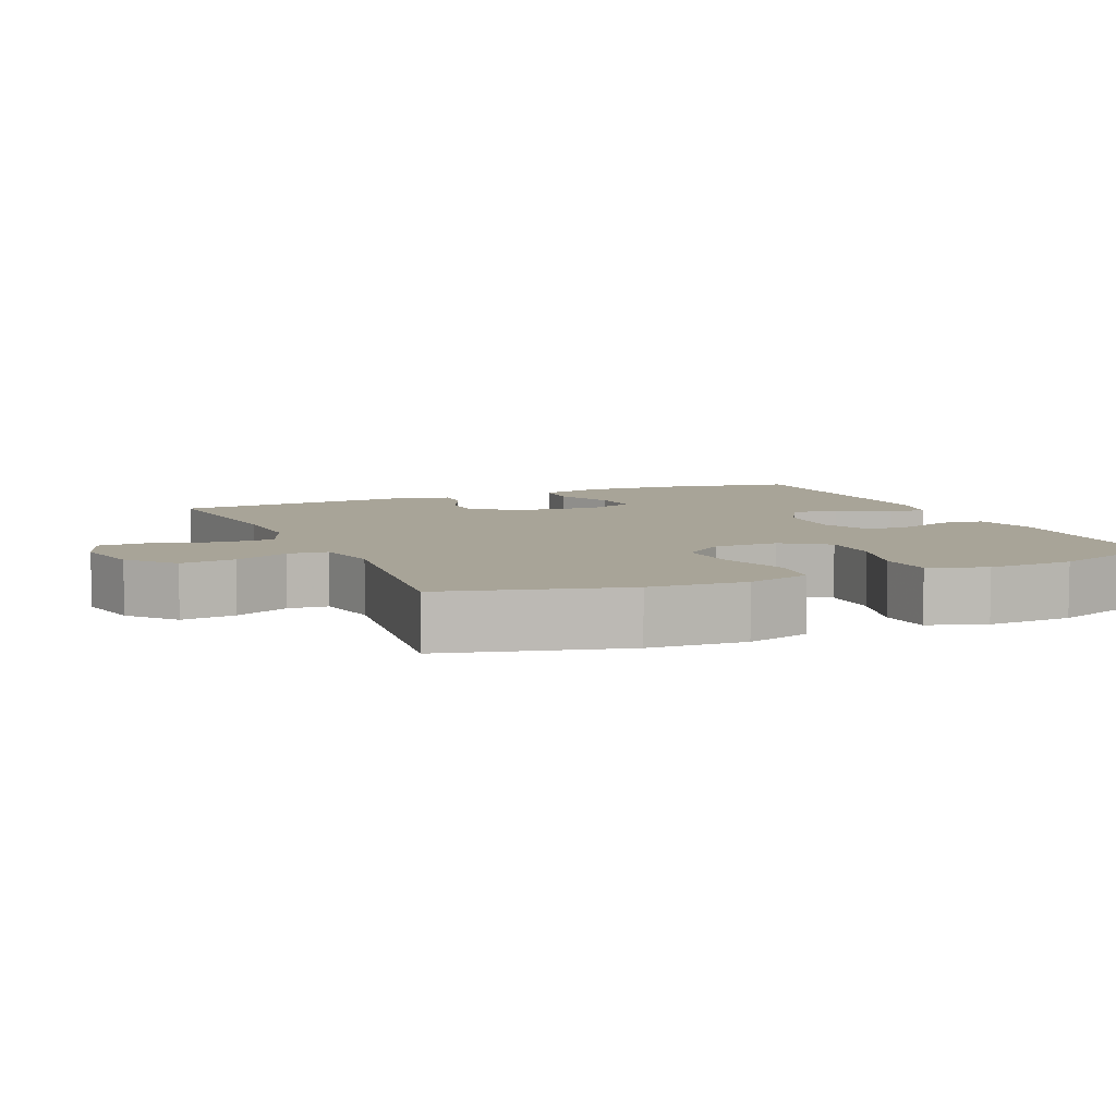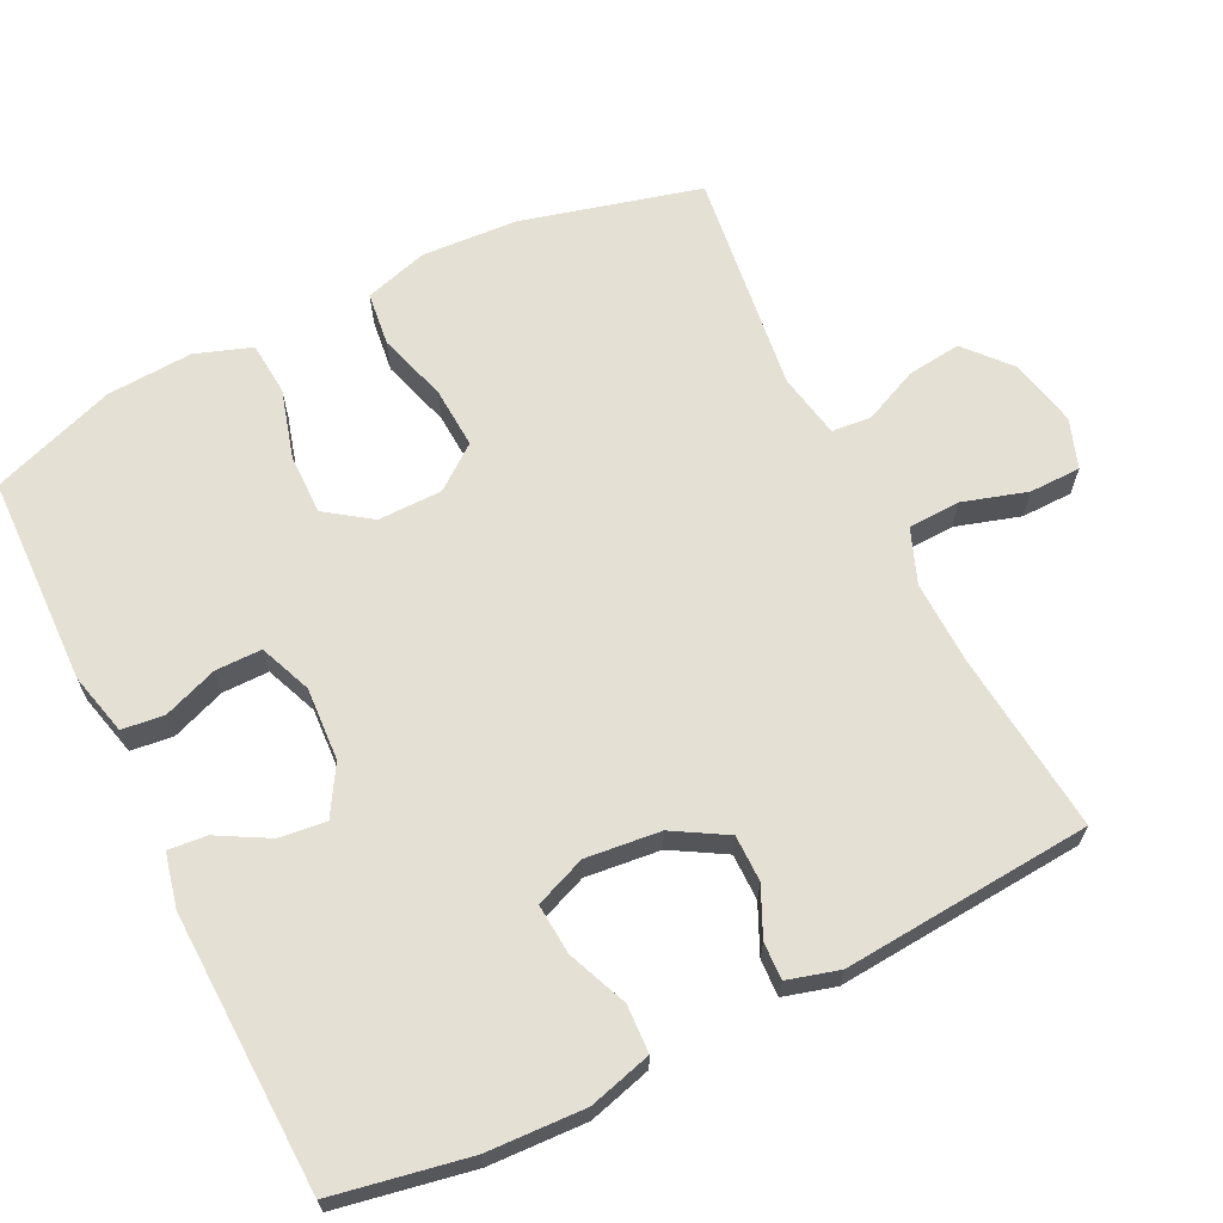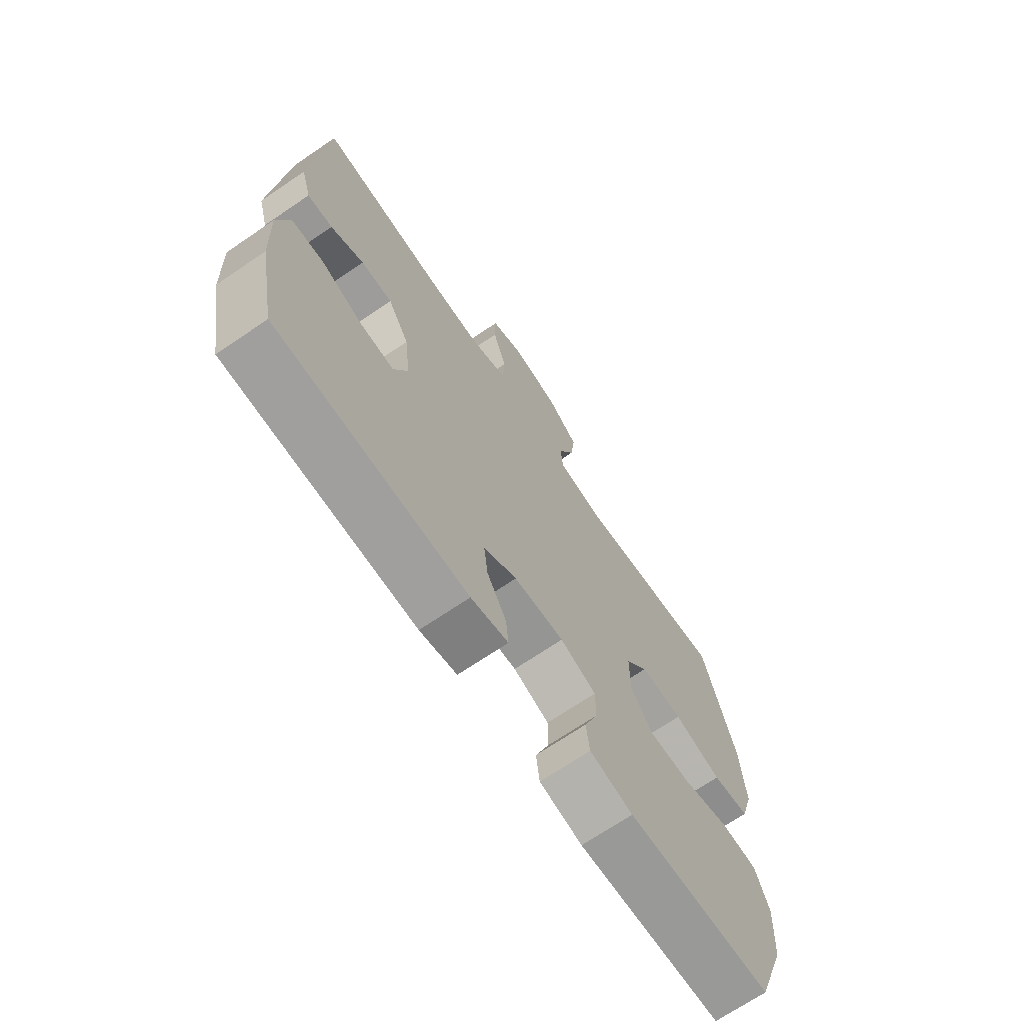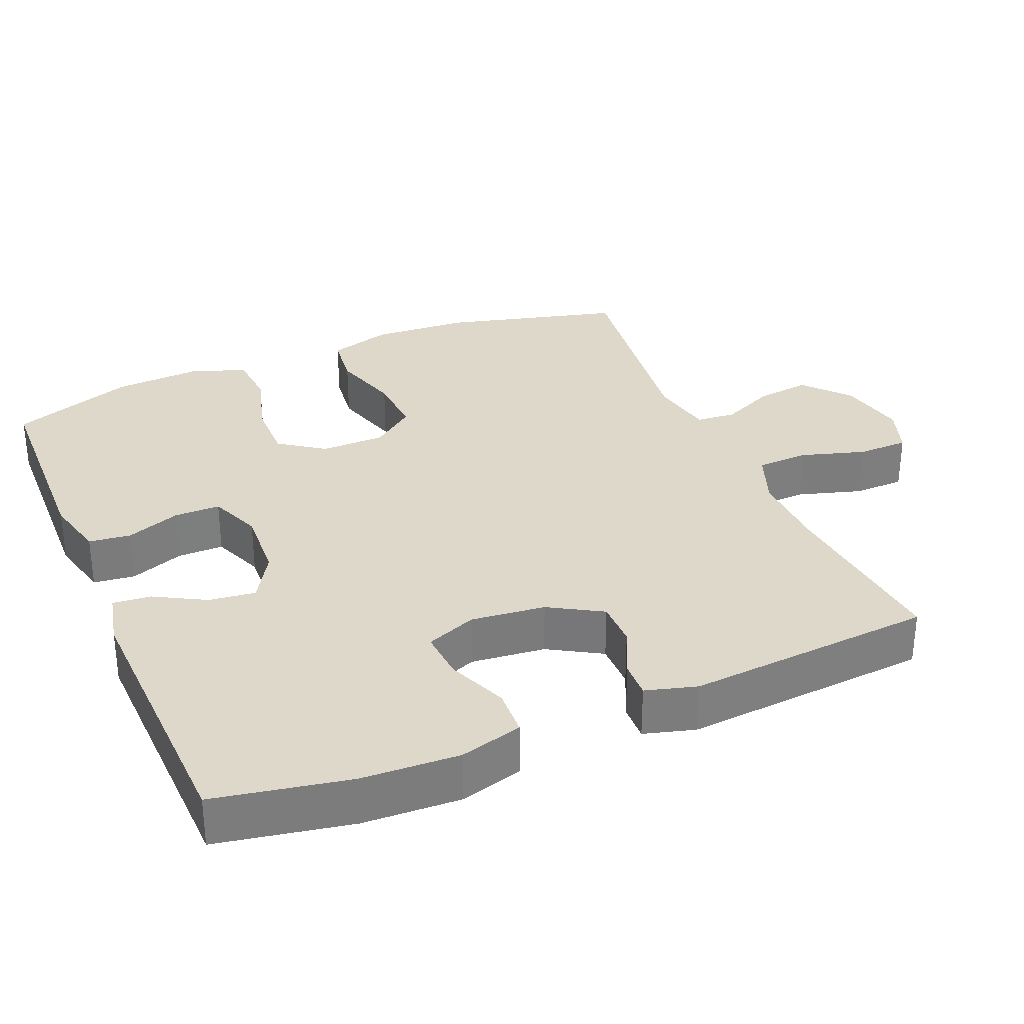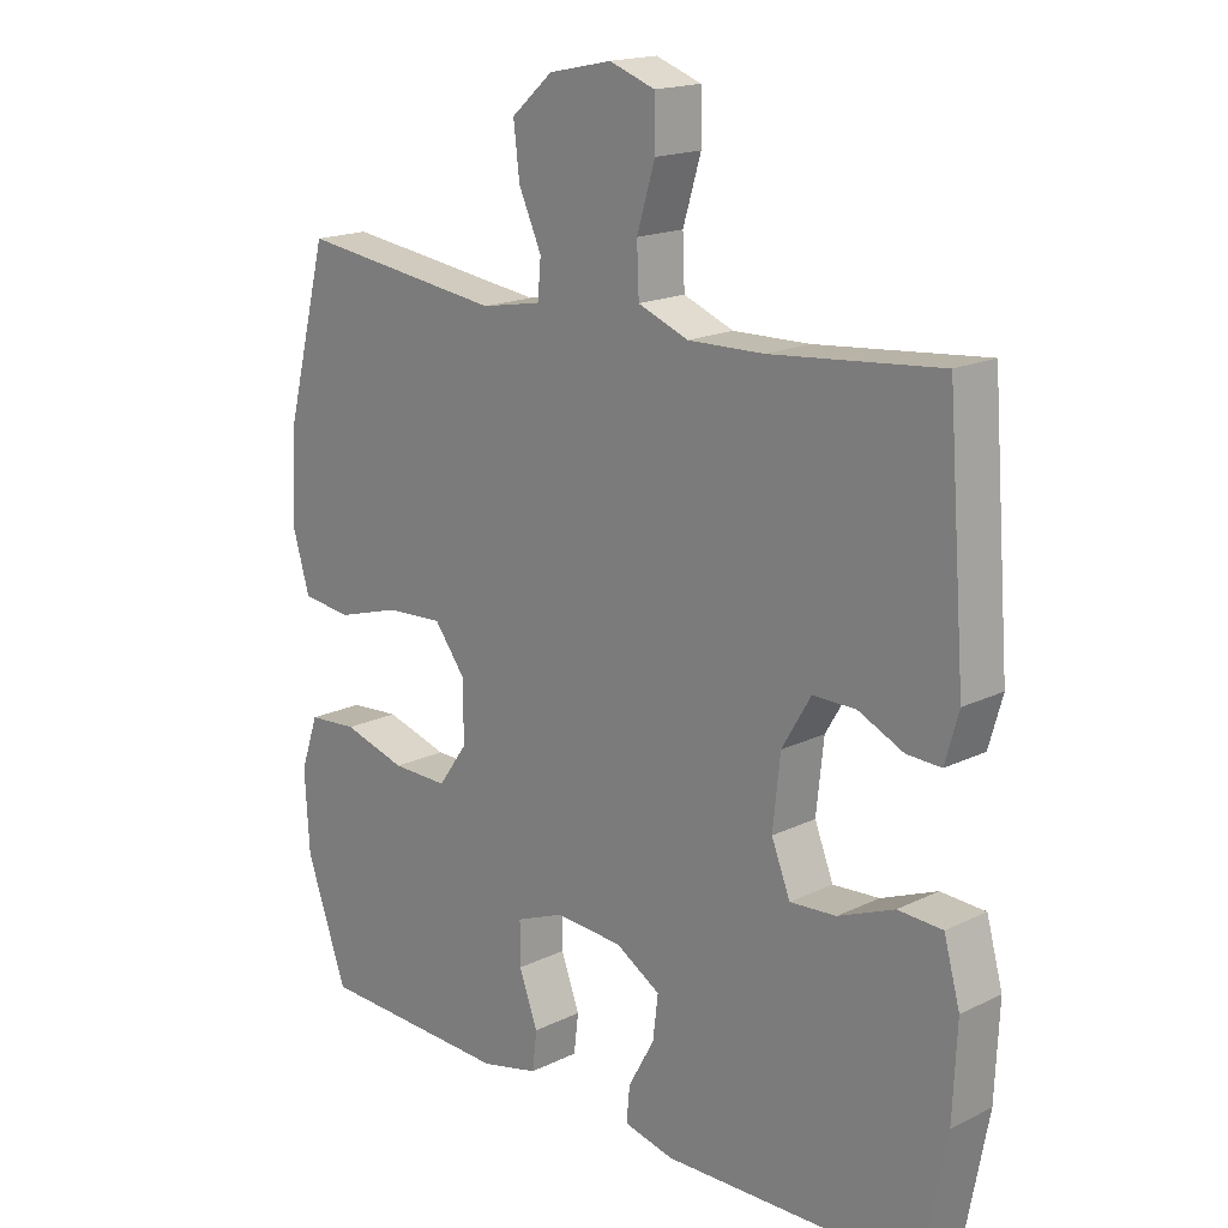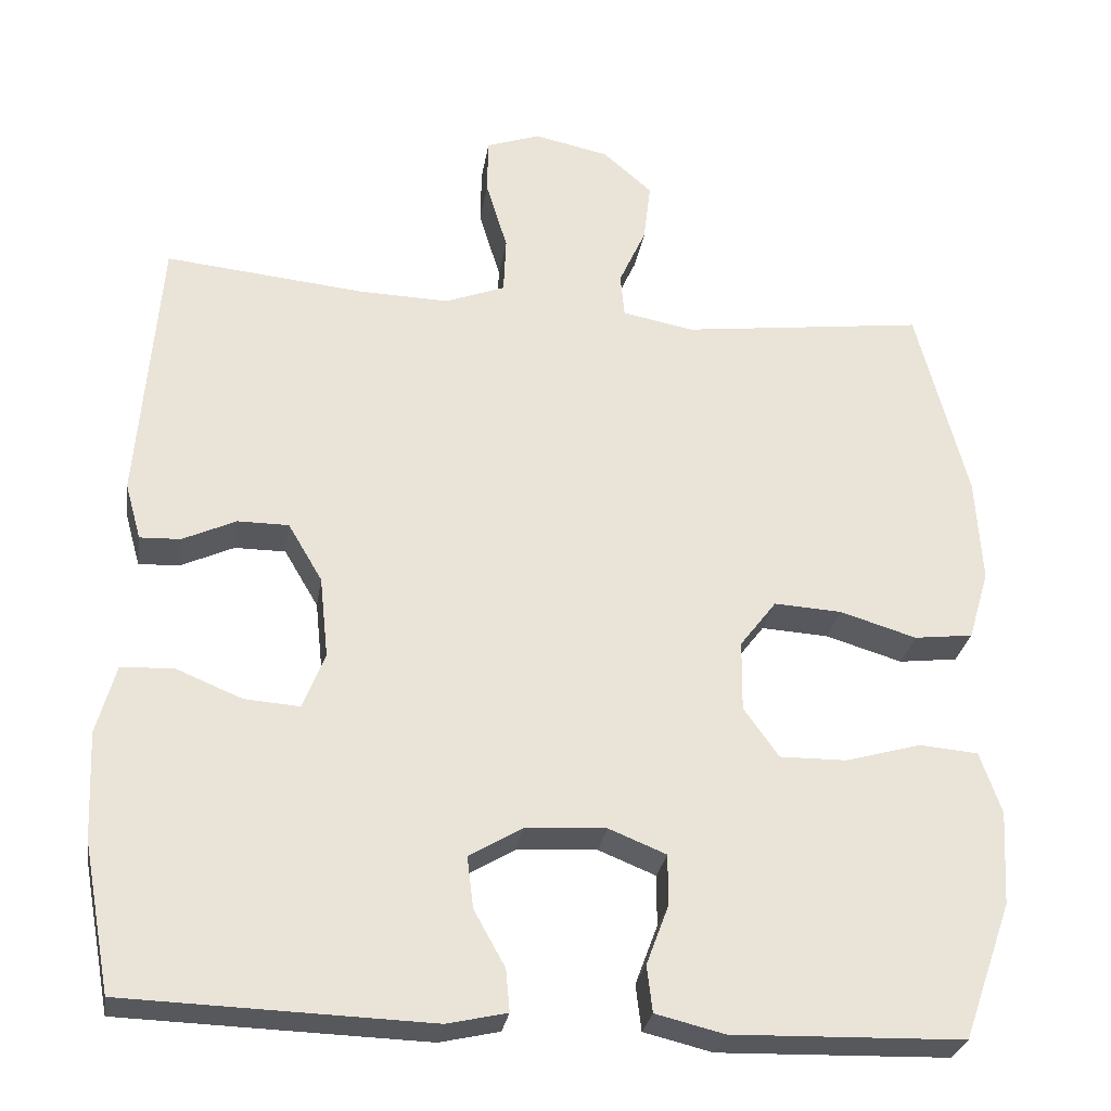
<metadata>
{"format":"obj","ext":"obj","renderer":"f3d","projection":"perspective","resolution":1024,"background":"white","views":[{"elev":7.0,"azim":66.6,"up":"+Y"},{"elev":65.7,"azim":-116.3,"up":"+Y"},{"elev":-70.0,"azim":-55.8,"up":"+Z"},{"elev":31.6,"azim":-112.9,"up":"+Y"},{"elev":17.6,"azim":-133.7,"up":"+Z"},{"elev":-28.3,"azim":-9.0,"up":"+Z"}]}
</metadata>
<code>
v 0.5 0.07 0.5
v 0.564 0.07 0.254
v 0.572 0.07 0.121
v 0.546 0.07 0.033
v 0.472 0.07 0.024
v 0.376 0.07 0.053
v 0.291 0.07 0.058
v 0.245 0.07 -0.002
v 0.244 0.07 -0.091
v 0.288 0.07 -0.153
v 0.372 0.07 -0.152
v 0.467 0.07 -0.125
v 0.541 0.07 -0.131
v 0.568 0.07 -0.209
v 0.561 0.07 -0.328
v 0.5 0.07 -0.5
v 0.21 0.07 -0.508
v 0.124 0.07 -0.487
v 0.117 0.07 -0.429
v 0.145 0.07 -0.354
v 0.145 0.07 -0.29
v 0.073 0.07 -0.261
v -0.028 0.07 -0.267
v -0.095 0.07 -0.307
v -0.087 0.07 -0.372
v -0.048 0.07 -0.442
v -0.043 0.07 -0.495
v -0.118 0.07 -0.512
v -0.5 0.07 -0.5
v -0.535 0.07 -0.314
v -0.541 0.07 -0.179
v -0.517 0.07 -0.092
v -0.451 0.07 -0.089
v -0.368 0.07 -0.123
v -0.299 0.07 -0.128
v -0.271 0.07 -0.058
v -0.282 0.07 0.045
v -0.325 0.07 0.118
v -0.389 0.07 0.118
v -0.456 0.07 0.087
v -0.507 0.07 0.085
v -0.527 0.07 0.156
v -0.5 0.07 0.5
v -0.249 0.07 0.475
v -0.135 0.07 0.472
v -0.06 0.07 0.501
v -0.057 0.07 0.573
v -0.084 0.07 0.662
v -0.083 0.07 0.733
v -0.015 0.07 0.757
v 0.079 0.07 0.737
v 0.141 0.07 0.683
v 0.132 0.07 0.608
v 0.098 0.07 0.533
v 0.103 0.07 0.478
v 0.193 0.07 0.461
v 0.5 0 0.5
v 0.564 0 0.254
v 0.572 0 0.121
v 0.546 0 0.033
v 0.472 0 0.024
v 0.376 0 0.053
v 0.291 0 0.058
v 0.245 0 -0.002
v 0.244 0 -0.091
v 0.288 0 -0.153
v 0.372 0 -0.152
v 0.467 0 -0.125
v 0.541 0 -0.131
v 0.568 0 -0.209
v 0.561 0 -0.328
v 0.5 0 -0.5
v 0.21 0 -0.508
v 0.124 0 -0.487
v 0.117 0 -0.429
v 0.145 0 -0.354
v 0.145 0 -0.29
v 0.073 0 -0.261
v -0.028 0 -0.267
v -0.095 0 -0.307
v -0.087 0 -0.372
v -0.048 0 -0.442
v -0.043 0 -0.495
v -0.118 0 -0.512
v -0.5 0 -0.5
v -0.535 0 -0.314
v -0.541 0 -0.179
v -0.517 0 -0.092
v -0.451 0 -0.089
v -0.368 0 -0.123
v -0.299 0 -0.128
v -0.271 0 -0.058
v -0.282 0 0.045
v -0.325 0 0.118
v -0.389 0 0.118
v -0.456 0 0.087
v -0.507 0 0.085
v -0.527 0 0.156
v -0.5 0 0.5
v -0.249 0 0.475
v -0.135 0 0.472
v -0.06 0 0.501
v -0.057 0 0.573
v -0.084 0 0.662
v -0.083 0 0.733
v -0.015 0 0.757
v 0.079 0 0.737
v 0.141 0 0.683
v 0.132 0 0.608
v 0.098 0 0.533
v 0.103 0 0.478
v 0.193 0 0.461
f 51 52 53 54
f 51 54 55
f 50 51 55
f 47 48 49 50
f 46 47 50 55
f 45 46 55 56
f 41 42 43 44
f 39 40 41 44
f 38 39 44 45
f 37 38 45 56
f 31 32 33 34
f 31 34 35
f 30 31 35
f 29 30 35
f 28 29 35
f 25 26 27 28
f 24 25 28 35
f 23 24 35 36
f 17 18 19 20
f 17 20 21
f 16 17 21
f 15 16 21
f 14 15 21 22
f 11 12 13 14
f 10 11 14 22
f 3 4 5 6
f 3 6 7
f 2 3 7
f 1 2 7
f 56 1 7 8
f 9 10 22 23
f 23 36 37 56
f 8 9 23 56
f 110 109 108 107
f 111 110 107
f 111 107 106
f 106 105 104 103
f 111 106 103 102
f 112 111 102 101
f 100 99 98 97
f 100 97 96 95
f 101 100 95 94
f 112 101 94 93
f 90 89 88 87
f 91 90 87
f 91 87 86
f 91 86 85
f 91 85 84
f 84 83 82 81
f 91 84 81 80
f 92 91 80 79
f 76 75 74 73
f 77 76 73
f 77 73 72
f 77 72 71
f 78 77 71 70
f 70 69 68 67
f 78 70 67 66
f 62 61 60 59
f 63 62 59
f 63 59 58
f 63 58 57
f 64 63 57 112
f 79 78 66 65
f 112 93 92 79
f 112 79 65 64
f 1 57 58 2
f 2 58 59 3
f 3 59 60 4
f 4 60 61 5
f 5 61 62 6
f 6 62 63 7
f 7 63 64 8
f 8 64 65 9
f 9 65 66 10
f 10 66 67 11
f 11 67 68 12
f 12 68 69 13
f 13 69 70 14
f 14 70 71 15
f 15 71 72 16
f 16 72 73 17
f 17 73 74 18
f 18 74 75 19
f 19 75 76 20
f 20 76 77 21
f 21 77 78 22
f 22 78 79 23
f 23 79 80 24
f 24 80 81 25
f 25 81 82 26
f 26 82 83 27
f 27 83 84 28
f 28 84 85 29
f 29 85 86 30
f 30 86 87 31
f 31 87 88 32
f 32 88 89 33
f 33 89 90 34
f 34 90 91 35
f 35 91 92 36
f 36 92 93 37
f 37 93 94 38
f 38 94 95 39
f 39 95 96 40
f 40 96 97 41
f 41 97 98 42
f 42 98 99 43
f 43 99 100 44
f 44 100 101 45
f 45 101 102 46
f 46 102 103 47
f 47 103 104 48
f 48 104 105 49
f 49 105 106 50
f 50 106 107 51
f 51 107 108 52
f 52 108 109 53
f 53 109 110 54
f 54 110 111 55
f 55 111 112 56
f 56 112 57 1

</code>
